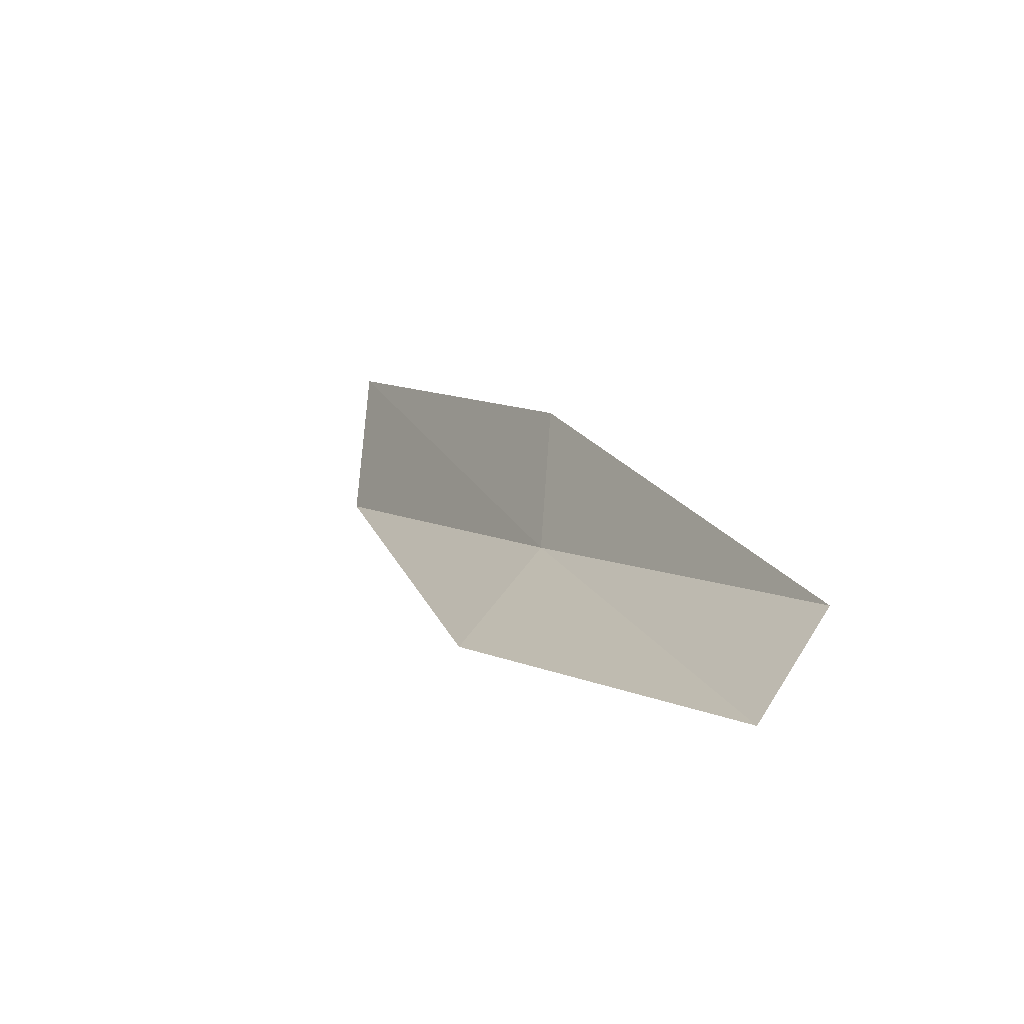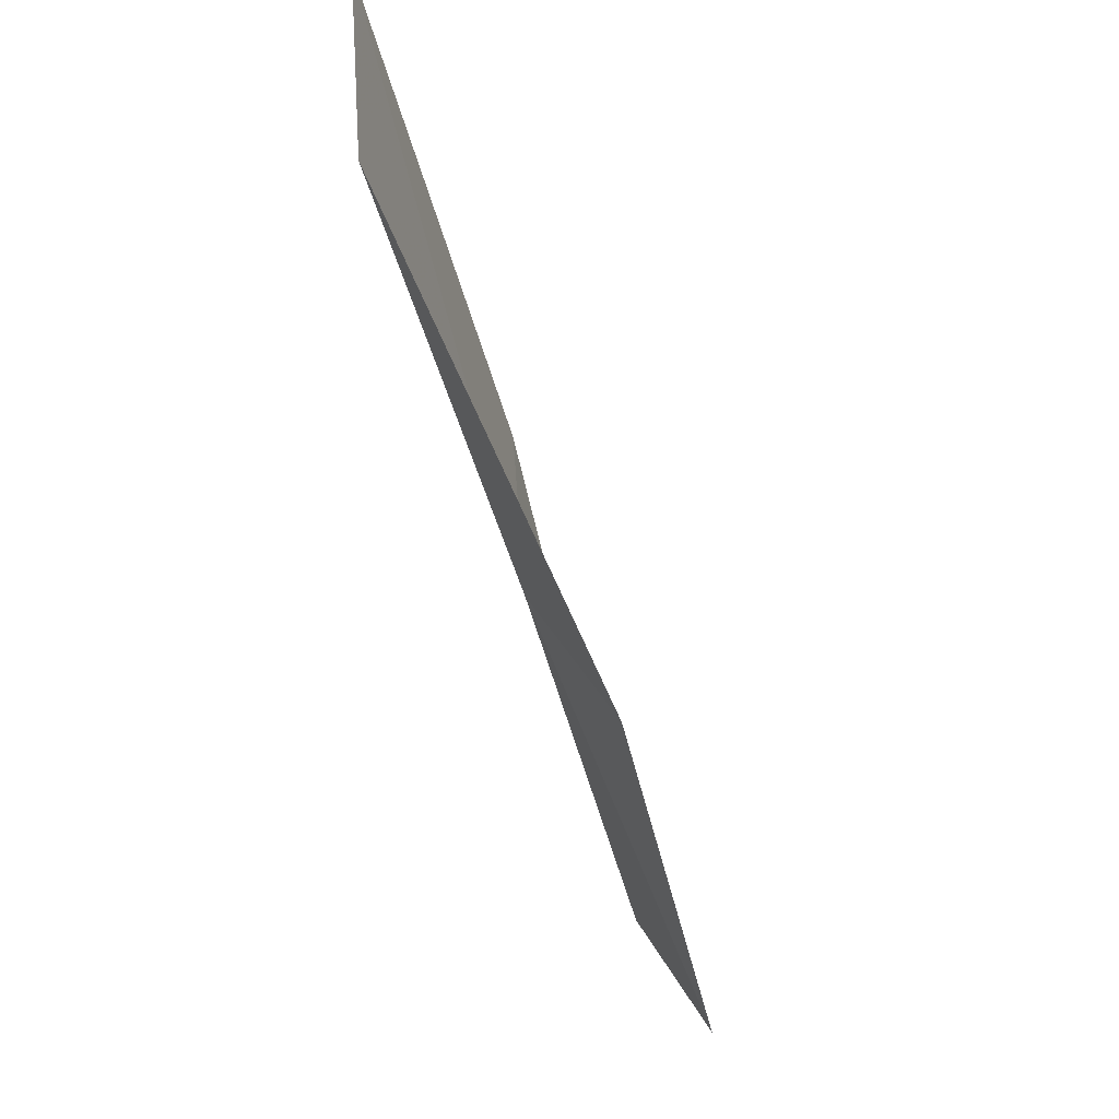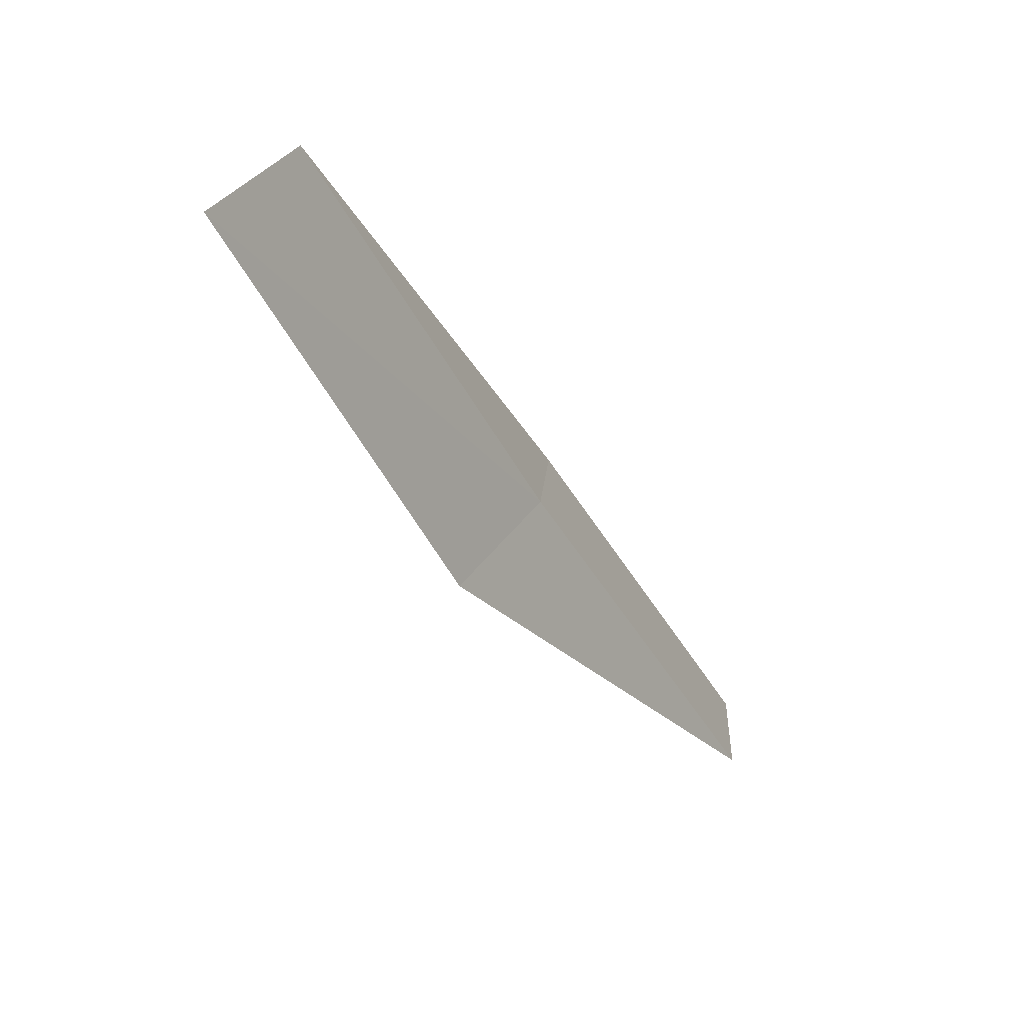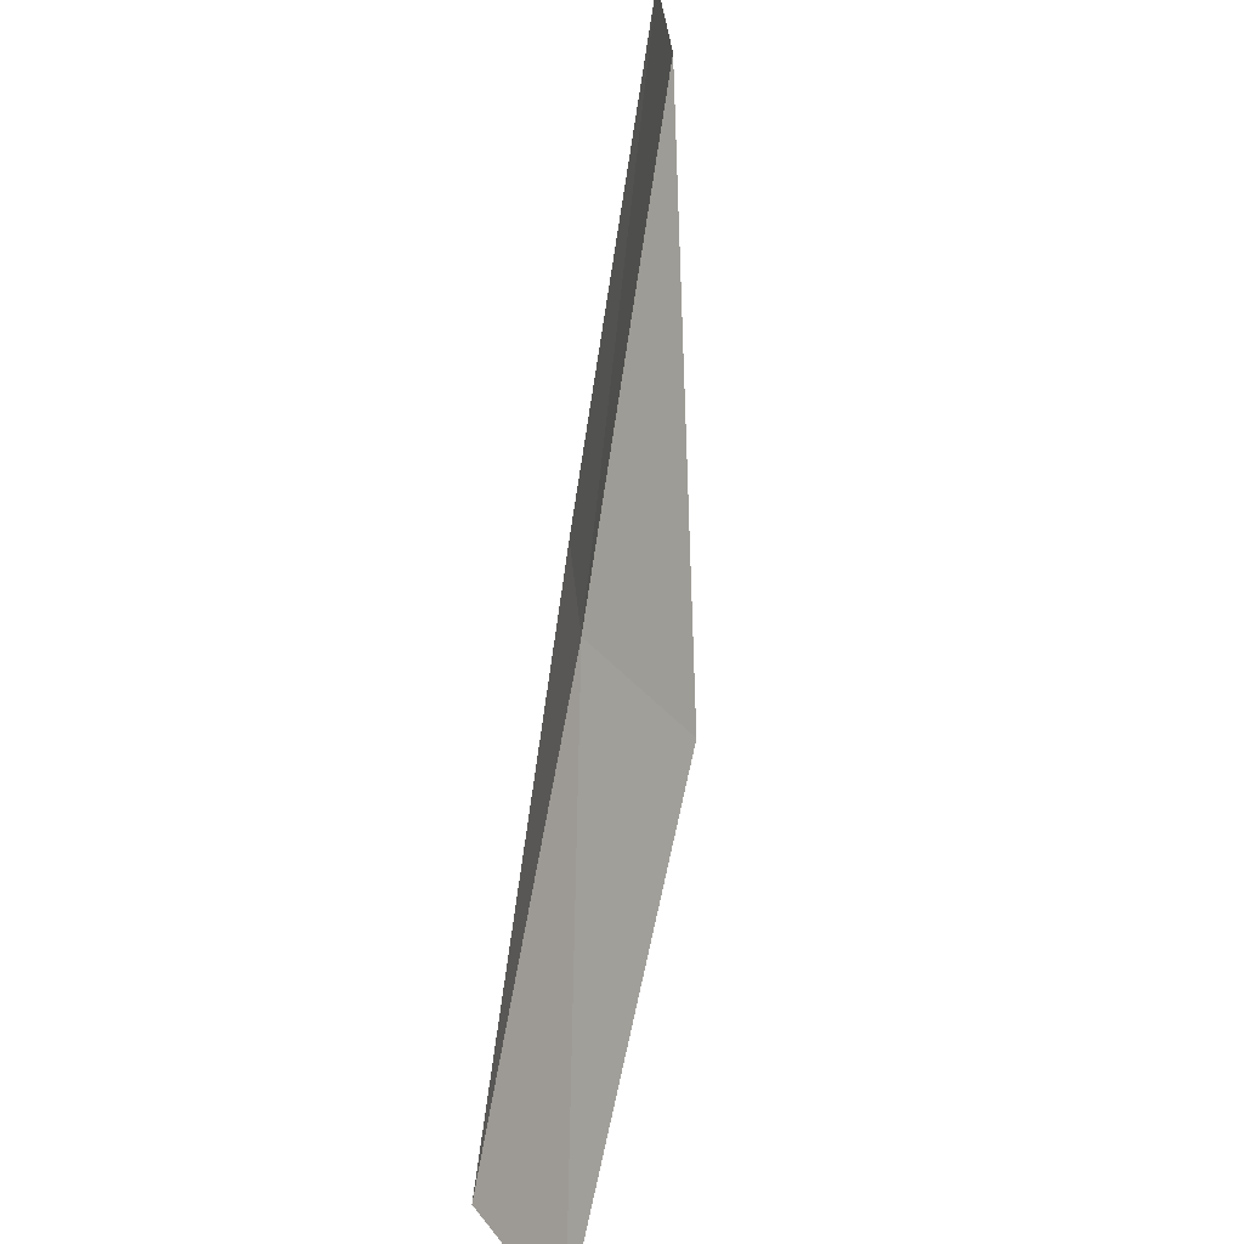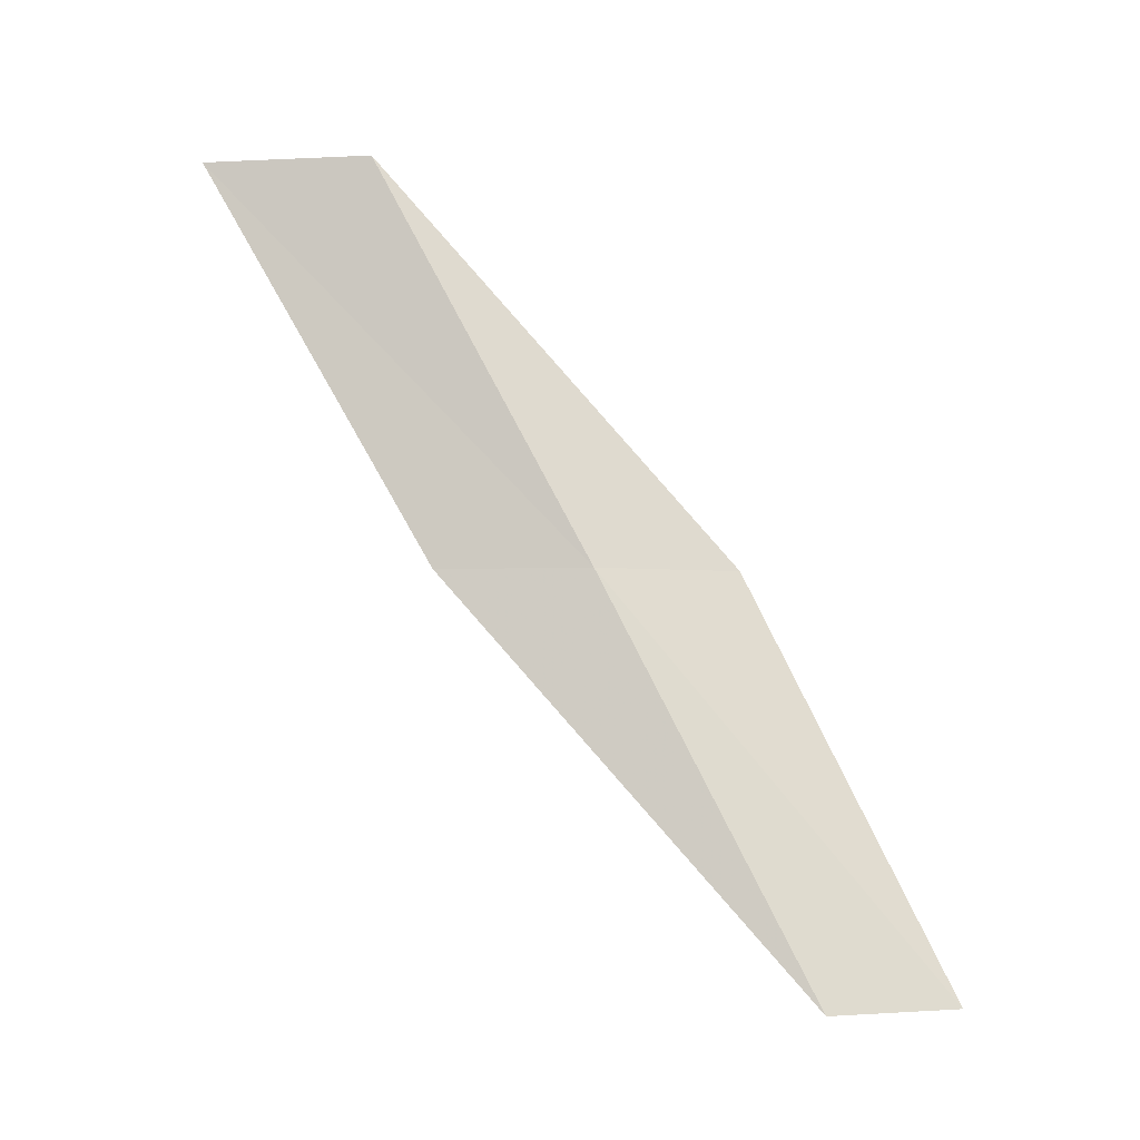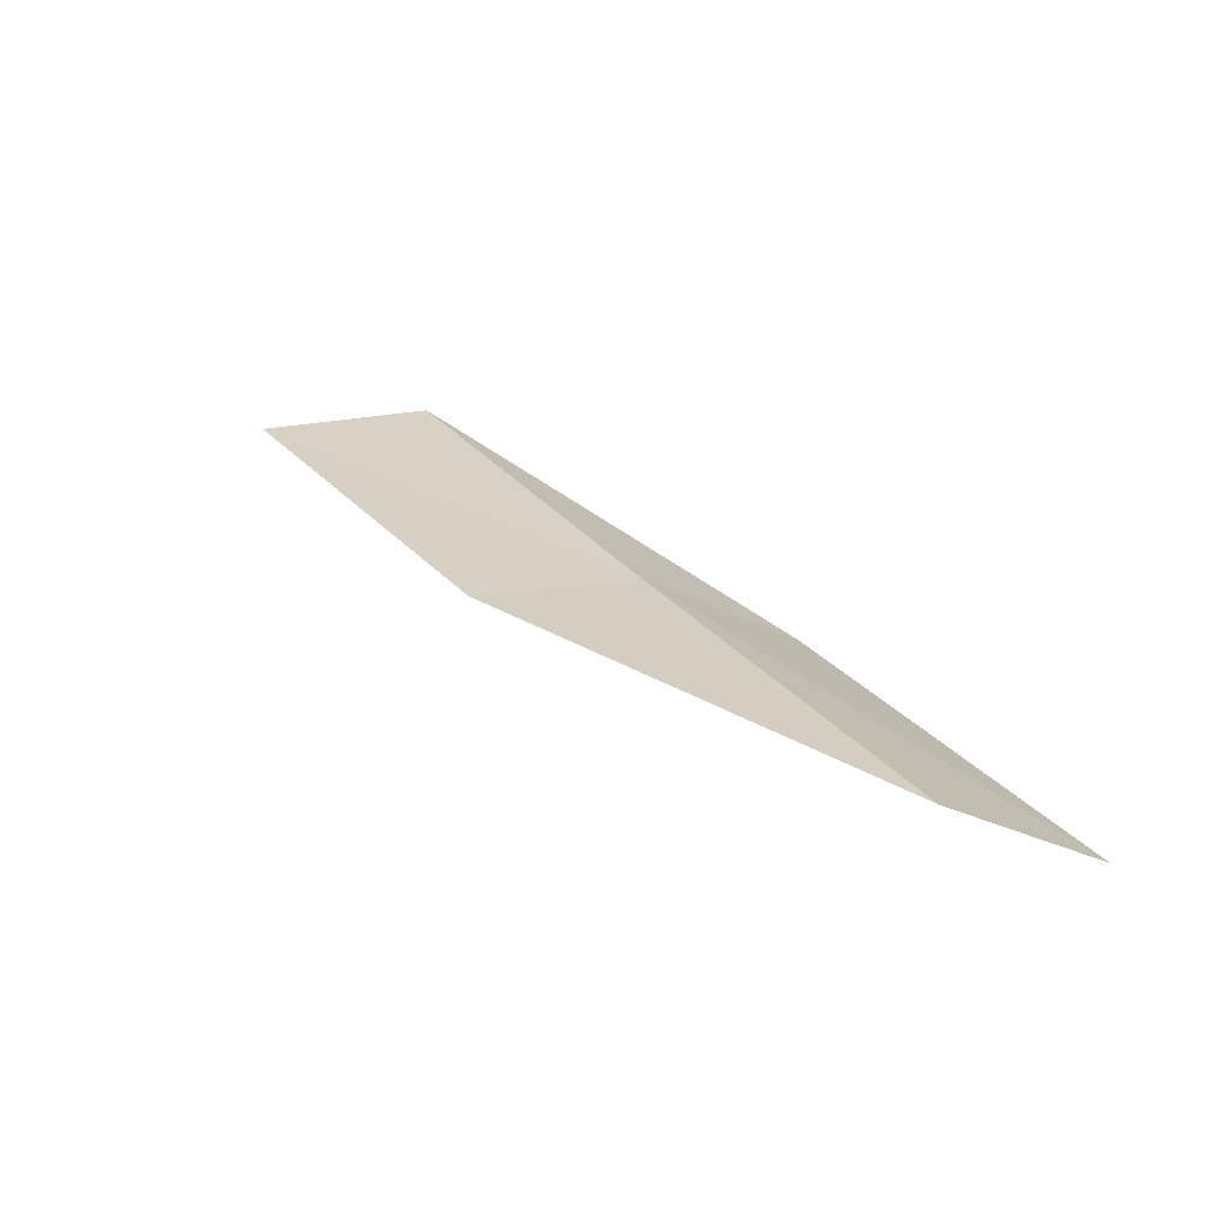
<metadata>
{"format":"obj","ext":"obj","renderer":"f3d","projection":"perspective","resolution":1024,"background":"white","views":[{"elev":-27.0,"azim":150.3,"up":"+Y"},{"elev":-19.1,"azim":18.9,"up":"+Y"},{"elev":-76.1,"azim":-147.0,"up":"+Y"},{"elev":-58.9,"azim":-9.0,"up":"+Y"},{"elev":-3.5,"azim":-76.8,"up":"+Z"},{"elev":-56.8,"azim":-79.0,"up":"+Z"}]}
</metadata>
<code>
v 25.46 22.9 21.79
v 26.42 21.57 21.79
v 25.55 25.3 26.15
v 25.43 27.14 26.15
v 25.33 24.55 21.79
v 26.03 19.31 17.43
v 25.2 20.56 17.43
f 1 3 2
f 1 5 4
f 1 4 3
f 1 6 7
f 1 2 6
f 1 7 5

</code>
